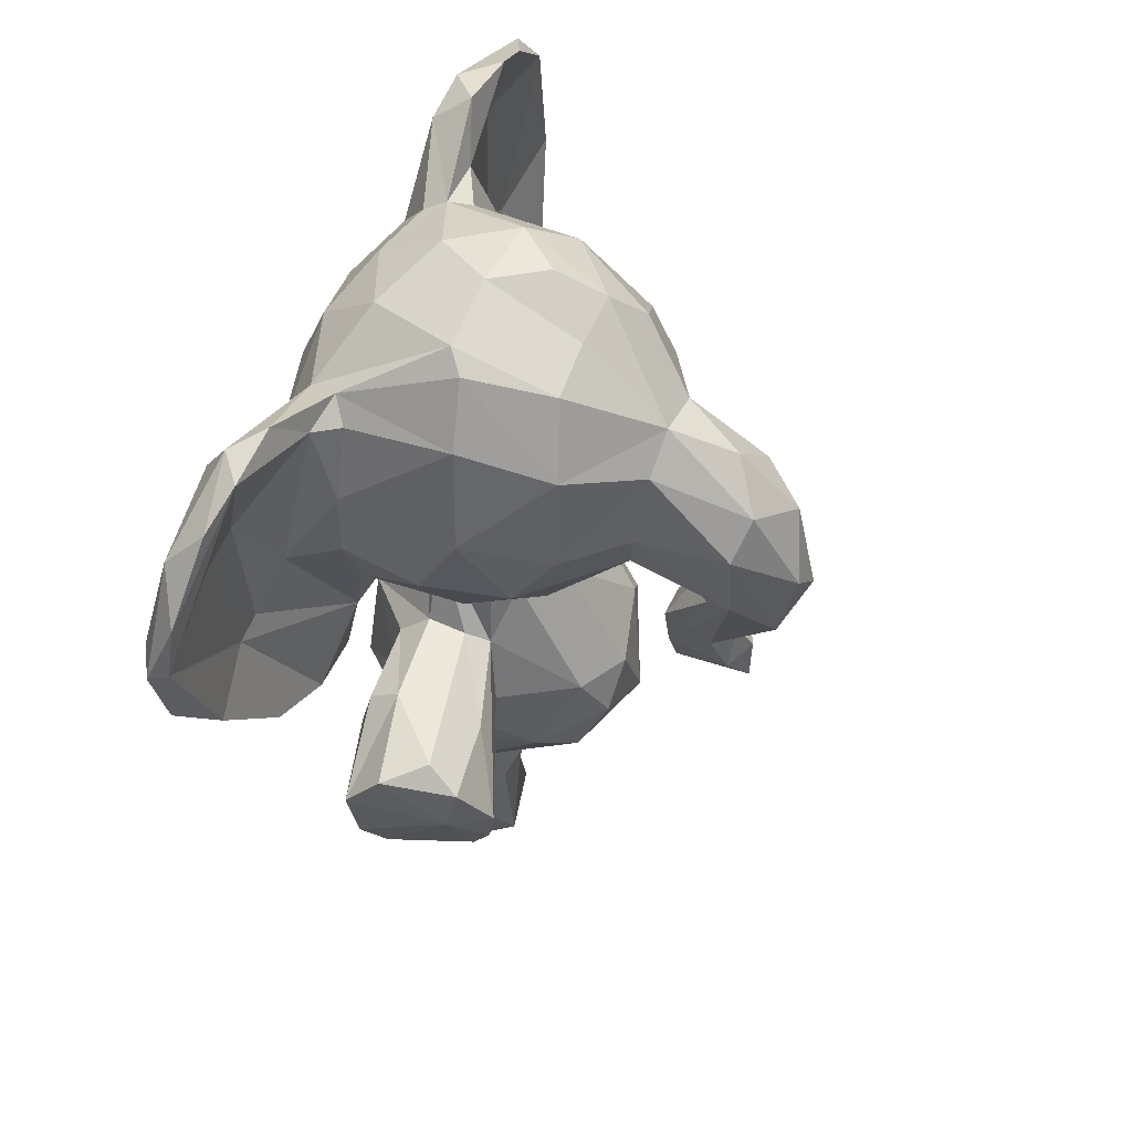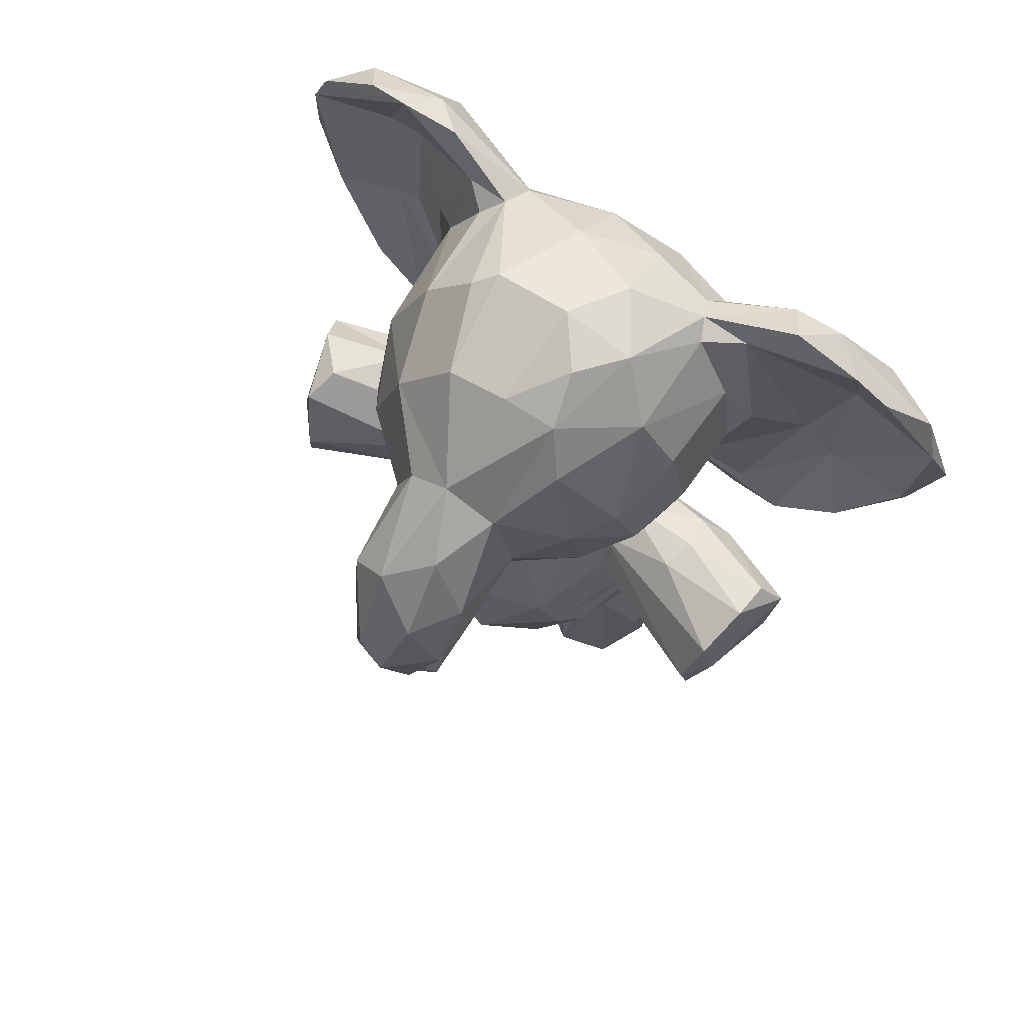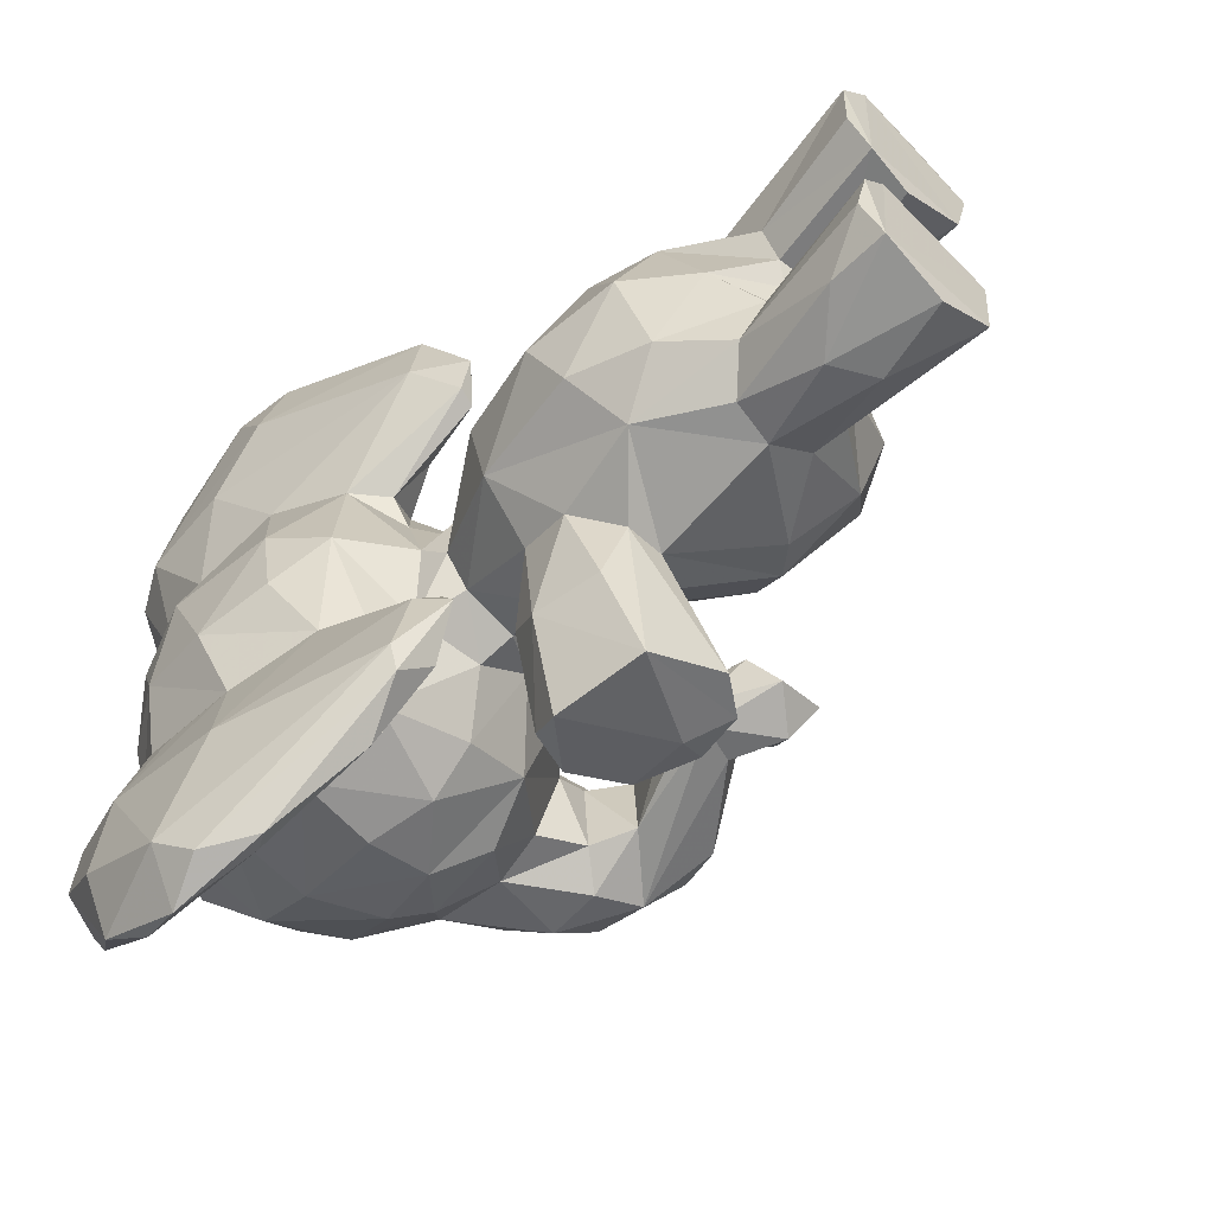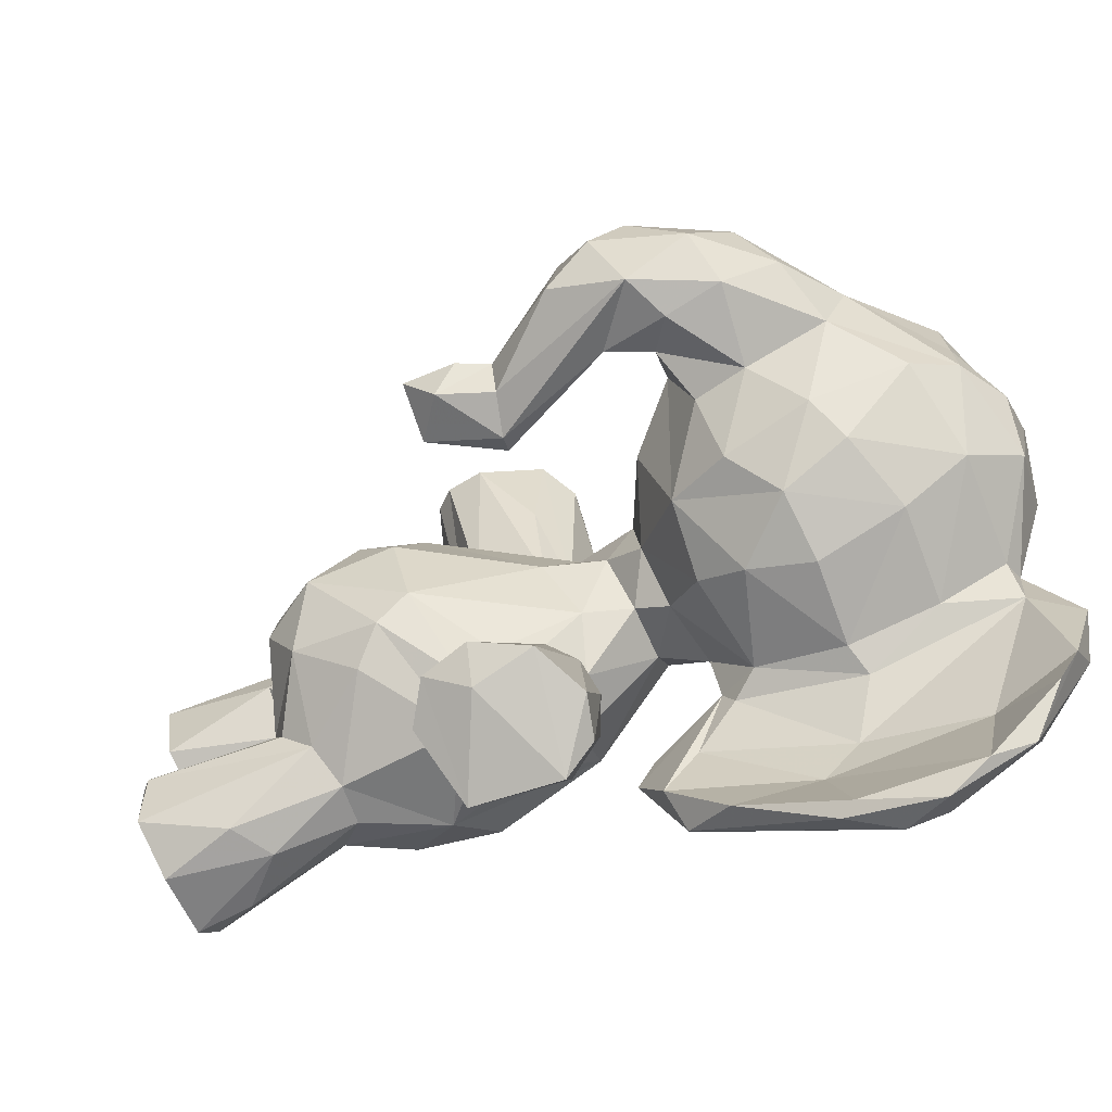
<metadata>
{"format":"obj","ext":"obj","renderer":"f3d","projection":"perspective","resolution":1024,"background":"white","views":[{"elev":61.2,"azim":25.1,"up":"+Y"},{"elev":73.0,"azim":123.3,"up":"+Y"},{"elev":-58.7,"azim":-44.2,"up":"+Z"},{"elev":-71.9,"azim":116.6,"up":"+Z"}]}
</metadata>
<code>
v 0.07886 0.3054 0.5448
v 0.07557 0.4621 0.4642
v 0.3752 0.3499 0.4492
v 0.3759 0.3061 0.4976
v 0.3468 0.3702 0.514
v 0.2672 0.3915 0.5776
v 0.3145 0.2935 0.569
v 0.3486 0.2367 0.5247
v 0.3491 0.1886 0.4296
v 0.3492 0.1953 0.4754
v 0.1774 0.3557 0.2727
v 0.1798 0.1522 0.4612
v 0.2554 0.1574 0.4853
v 0.1087 0.1845 0.4364
v 0.2662 0.5475 0.4304
v 0.2892 0.4829 0.4332
v 0.1407 0.5409 0.4874
v 0.2002 0.9966 0.4288
v 0.2038 0.9953 0.5127
v 0.3151 0.9611 0.5028
v 0.09819 0.9561 0.4752
v 0.00465 0.8115 0.4781
v 0.05023 0.6281 0.4394
v 0.349 0.6237 0.4447
v 0.1343 0.5556 0.4213
v 0.01647 0.6912 0.4757
v 0.2753 0.5835 0.4649
v 0.1785 0.3553 0.6106
v 0.3477 0.358 0.3605
v 0.1491 0.2886 0.5956
v 0.2054 0.1333 0.617
v 0.2322 0.3565 0.6038
v 0.226 0.2993 0.6045
v 0.1416 0.388 0.5896
v 0.1648 0.3703 0.687
v 0.1463 0.4149 0.6783
v 0.1427 0.4498 0.57
v 0.1952 0.3758 0.7863
v 0.1849 0.4525 0.7882
v 0.137 0.07023 0.283
v 0.1586 0.4775 0.6717
v 0.2231 0.3477 0.774
v 0.2632 0.3384 0.7506
v 0.2494 0.5117 0.1267
v 0.2233 0.5573 0.3741
v 0.04387 0.862 0.3126
v 0.3168 0.3612 0.74
v 0.3339 0.3829 0.7325
v 0.143 0.1912 0.5674
v 0.1434 0.1425 0.5148
v 0.1169 0.008414 0.5737
v 0.06644 0.6815 0.02863
v 0.165 0.1426 0.4844
v 0.119 0.01148 0.5146
v 0.06371 0.5319 0.1542
v 0.2791 0.1831 0.5402
v 0.2518 0.0975 0.6041
v 0.2676 0.1488 0.5666
v 0.2708 0.134 0.5301
v 0.07735 0.5266 0.2371
v 0.2801 0.00611 0.5723
v 0.06533 0.3224 0.3617
v 0.1462 0.08827 0.6045
v 0.2199 0.2142 0.5955
v 0.2228 0.01129 0.6181
v 0.1686 0.2101 0.5895
v 0.1466 0.005425 0.608
v 0.2469 0.4642 0.5464
v 0.1761 0.484 0.5587
v 0.2582 0.5131 0.4922
v 0.08487 0.4387 0.5161
v 0.1276 0.6115 0.5323
v 0.1058 0.6129 0.5677
v 0.04098 0.7295 0.6005
v 0.06429 0.6797 0.7546
v 0.1443 0.6328 0.5949
v 0.103 0.9274 0.572
v 0.2391 0.9267 0.5855
v 0.1278 0.8307 0.6317
v 0.1324 0.7514 0.6442
v 0.1376 0.6686 0.6242
v 0.3116 0.7349 0.6145
v 0.2498 0.6578 0.6048
v 0.3232 0.6484 0.5542
v 0.06909 0.6422 0.5682
v 0.01209 0.8002 0.6893
v 0.03744 0.8332 0.5827
v 0.01077 0.7413 0.7718
v 0.06766 0.546 0.7612
v 0.01751 0.7893 0.8389
v 0.01989 0.9059 0.6877
v 0.09925 0.9217 0.6204
v 0.56 0.6363 0.4815
v 0.07918 0.9675 0.6543
v 0.07557 0.9192 0.09482
v 0.06363 0.8637 0.8474
v 0.0785 0.9613 0.7232
v 0.06879 0.9377 0.7736
v 0.04679 0.3551 0.4373
v 0.06823 0.9062 0.562
v 0.2155 0.5933 0.3553
v 0.04915 0.9592 0.6904
v 0.0332 0.8985 0.7974
v 0.1221 0.908 0.5939
v 0.08394 0.7516 0.6796
v 0.0579 0.8595 0.7191
v 0.1231 0.5829 0.6184
v 0.06666 0.6915 0.7236
v 0.05283 0.8417 0.7645
v 0.2297 0.09717 0.2665
v 0.0643 0.8084 0.869
v 0.1135 0.5156 0.6978
v 0.261 0.3805 0.2931
v 0.1021 0.5531 0.7668
v 0.01701 0.8494 0.3884
v 0.1141 0.5113 0.6353
v 0.09405 0.506 0.6404
v 0.2178 0.7331 0.6402
v 0.09424 0.4952 0.6869
v 0.1923 0.5039 0.6673
v 0.5082 0.7818 0.5065
v 0.4069 0.7737 0.5199
v 0.5143 0.6941 0.5105
v 0.5086 0.4854 0.4706
v 0.4401 0.5207 0.4829
v 0.2645 0.5116 0.7321
v 0.4829 0.6572 0.493
v 0.4006 0.7178 0.5125
v 0.2435 0.5025 0.2382
v 0.4485 0.6947 0.4843
v 0.4454 0.4611 0.4683
v 0.5284 0.4411 0.4479
v 0.4097 0.8614 0.4937
v 0.3491 0.7913 0.5878
v 0.3384 0.8962 0.5576
v 0.2029 0.3618 0.1019
v 0.2309 0.5939 0.525
v 0.2243 0.9836 0.5353
v 0.5149 0.815 0.4667
v 0.5059 0.5334 0.4459
v 0.5589 0.6215 0.4094
v 0.5795 0.6799 0.4327
v 0.5256 0.5005 0.4397
v 0.1613 0.3741 0.1992
v 0.008859 0.7642 0.3738
v 0.4228 0.5115 0.4161
v 0.468 0.4355 0.4256
v 0.1897 0.46 0.09523
v 0.2274 0.01318 0.406
v 0.1485 0.4463 0.1976
v 0.07606 0.5353 0.1283
v 0.4277 0.5443 0.4686
v 0.05792 0.7281 0.8763
v 0.1331 0.9754 0.3913
v 0.03997 0.7927 0.8751
v 0.02793 0.7252 0.8481
v 0.2301 0.5602 0.5066
v 0.1502 0.007647 0.4065
v 0.1659 0.5696 0.5034
v 0.1949 0.01252 0.4702
v 0.2259 0.1361 0.4818
v 0.1446 0.007954 0.4813
v 0.2623 0.008137 0.4984
v 0.14 0.6031 0.3617
v 0.2208 0.4838 0.5582
v 0.2217 0.5013 0.7723
v 0.3038 0.4898 0.7464
v 0.01275 0.8533 0.1967
v 0.3379 0.4249 0.7276
v 0.2698 0.007364 0.2928
v 0.2954 0.4362 0.761
v 0.0585 0.2513 0.4448
v 0.09151 0.2372 0.3479
v 0.08597 0.4504 0.3743
v 0.387 0.2554 0.4261
v 0.3407 0.3195 0.3354
v 0.3106 0.2838 0.3133
v 0.1609 0.5542 0.3828
v 0.3432 0.2203 0.3645
v 0.1986 0.1484 0.4176
v 0.2445 0.5066 0.3709
v 0.3093 0.9629 0.4367
v 0.4085 0.8892 0.4477
v 0.309 0.9635 0.3748
v 0.2546 0.9928 0.3876
v 0.4075 0.8619 0.3883
v 0.05984 0.9203 0.3941
v 0.02358 0.6825 0.3889
v 0.1245 0.5834 0.4491
v 0.2725 0.5896 0.396
v 0.117 0.2942 0.303
v 0.2183 0.3549 0.2723
v 0.2126 0.2162 0.2862
v 0.1378 0.3964 0.2982
v 0.1439 0.4545 0.3166
v 0.06524 0.6754 0.1302
v 0.2854 0.3439 0.1372
v 0.4067 0.7698 0.3632
v 0.3276 0.3745 0.1453
v 0.1378 0.1763 0.3286
v 0.1366 0.00657 0.2804
v 0.1137 0.01343 0.3165
v 0.1482 0.1499 0.3812
v 0.1215 0.006842 0.3696
v 0.2576 0.2027 0.31
v 0.2717 0.1722 0.339
v 0.3089 0.4857 0.1398
v 0.1965 0.4878 0.3232
v 0.2614 0.1545 0.3793
v 0.2883 0.02063 0.3499
v 0.1835 0.123 0.2674
v 0.1665 0.2096 0.2951
v 0.2106 0.01133 0.2633
v 0.2446 0.4653 0.3266
v 0.1018 0.6193 0.3251
v 0.03897 0.7406 0.2821
v 0.06573 0.6484 0.3121
v 0.07406 0.9114 0.3232
v 0.1255 0.6058 0.2942
v 0.09792 0.9267 0.3137
v 0.1227 0.9205 0.3021
v 0.2441 0.9308 0.3013
v 0.1309 0.8447 0.2575
v 0.2361 0.855 0.262
v 0.2297 0.7552 0.2431
v 0.342 0.918 0.3479
v 0.3199 0.8329 0.2825
v 0.3038 0.7547 0.2629
v 0.3619 0.814 0.3136
v 0.1381 0.7453 0.2405
v 0.2482 0.6868 0.2601
v 0.3235 0.6463 0.3323
v 0.0173 0.7182 0.1721
v 0.03459 0.8172 0.2805
v 0.09578 0.2312 0.5365
v 0.0407 0.9408 0.2312
v 0.01458 0.7734 0.05643
v 0.01676 0.8768 0.1122
v 0.0486 0.874 0.04435
v 0.07786 0.9708 0.212
v 0.07686 0.9438 0.1334
v 0.04199 0.9501 0.1755
v 0.1638 0.4852 0.2316
v 0.09802 0.9226 0.2594
v 0.06762 0.7177 0.1708
v 0.05277 0.8479 0.132
v 0.1465 0.6496 0.2734
v 0.1058 0.7532 0.2267
v 0.06477 0.8305 0.02308
v 0.1107 0.5266 0.1628
v 0.07626 0.7003 0.0331
v 0.09752 0.5876 0.09177
v 0.1031 0.516 0.258
v 0.09971 0.496 0.2259
v 0.08211 0.6526 0.8322
v 0.4947 0.7857 0.3733
v 0.4888 0.7206 0.3687
v 0.4867 0.5295 0.4055
v 0.5122 0.4716 0.4075
v 0.3968 0.7099 0.3728
v 0.441 0.5145 0.4005
v 0.4897 0.5491 0.4839
v 0.3493 0.7147 0.3063
v 0.2455 0.6356 0.2998
v 0.203 0.9828 0.3467
v 0.5717 0.7184 0.4632
v 0.4771 0.8444 0.4176
v 0.5387 0.7009 0.3774
v 0.5459 0.7748 0.4115
v 0.408 0.6886 0.4604
v 0.2733 0.004377 0.3693
v 0.4543 0.694 0.3939
v 0.4768 0.6463 0.3987
v 0.2029 0.4969 0.1219
v 0.05482 0.7813 0.001139
v 0.03326 0.7312 0.02167
v 0.1252 0.6185 0.2664
v 0.1932 0.1146 0.4056
v 0.206 0.5073 0.2256
v 0.05839 0.5486 0.6875
v 0.2656 0.4173 0.3159
v 0.3024 0.4168 0.125
v 0.3376 0.4283 0.1517
v 0.03284 0.8909 0.4697
v 0.258 0.8209 0.6272
v 0.2853 0.4703 0.6502
v 0.1106 0.568 0.217
f 209 278 149
f 91 103 102
f 224 225 230
f 162 161 160
f 17 71 69
f 150 243 274
f 59 58 61
f 130 270 272
f 127 125 123
f 259 258 140
f 214 129 208
f 53 162 50
f 73 72 76
f 83 118 81
f 76 81 107
f 107 108 75
f 225 224 228
f 200 212 40
f 209 9 13
f 62 174 191
f 178 174 25
f 203 158 278
f 230 223 224
f 118 82 285
f 54 51 50
f 66 63 31
f 279 274 243
f 205 210 170
f 161 12 13
f 89 255 153
f 49 51 63
f 60 233 55
f 270 232 260
f 259 143 132
f 11 191 194
f 208 243 195
f 224 227 228
f 34 37 71
f 205 206 210
f 232 228 263
f 21 18 154
f 57 61 58
f 202 200 40
f 151 252 250
f 172 235 1
f 72 73 85
f 42 171 38
f 70 5 16
f 66 30 49
f 175 179 176
f 277 287 245
f 180 203 278
f 22 87 284
f 279 44 274
f 129 44 279
f 36 35 38
f 191 174 194
f 197 199 113
f 52 251 252
f 43 32 47
f 276 55 237
f 70 27 157
f 280 89 88
f 82 118 83
f 19 182 18
f 151 55 276
f 75 255 114
f 99 71 2
f 4 7 8
f 7 4 5
f 56 8 7
f 175 10 9
f 13 9 10
f 70 16 15
f 2 71 17
f 30 33 28
f 39 36 38
f 28 33 32
f 18 21 19
f 33 30 64
f 240 241 242
f 41 37 36
f 156 89 153
f 264 101 247
f 34 28 35
f 42 38 35
f 48 32 6
f 47 42 43
f 24 84 27
f 63 51 67
f 186 198 229
f 235 49 30
f 64 58 56
f 13 56 59
f 51 162 67
f 254 151 250
f 57 65 61
f 46 236 168
f 66 31 64
f 65 31 67
f 220 187 154
f 69 165 159
f 159 165 68
f 69 159 17
f 100 284 87
f 67 163 61
f 104 79 78
f 79 285 78
f 134 285 82
f 81 76 83
f 82 83 84
f 117 119 280
f 94 100 102
f 90 88 156
f 5 6 7
f 92 104 77
f 97 106 92
f 92 94 97
f 97 102 98
f 100 94 77
f 102 103 98
f 254 219 253
f 91 102 100
f 80 105 81
f 105 106 108
f 43 42 28
f 109 97 111
f 96 111 97
f 153 255 111
f 116 73 107
f 11 136 197
f 106 97 109
f 159 189 17
f 75 109 111
f 116 119 117
f 115 46 216
f 214 207 129
f 31 65 57
f 121 123 93
f 123 121 122
f 150 136 144
f 208 129 279
f 262 123 125
f 262 125 124
f 123 122 128
f 130 127 123
f 131 124 125
f 131 125 152
f 134 133 135
f 122 134 128
f 128 84 270
f 242 168 236
f 19 100 77
f 93 141 142
f 93 142 266
f 124 140 262
f 124 143 140
f 207 214 283
f 132 131 147
f 232 263 260
f 217 145 216
f 100 19 21
f 111 96 155
f 58 59 56
f 145 217 188
f 267 183 139
f 114 255 89
f 104 78 77
f 155 90 156
f 159 68 157
f 115 284 187
f 53 12 161
f 106 105 92
f 5 3 16
f 165 69 120
f 126 167 165
f 120 39 166
f 166 126 120
f 167 126 166
f 169 48 6
f 169 167 171
f 57 64 31
f 39 171 166
f 171 39 38
f 173 172 62
f 203 200 204
f 113 29 176
f 179 177 176
f 3 29 16
f 13 180 209
f 86 87 74
f 181 15 16
f 18 182 185
f 115 145 22
f 188 217 23
f 25 189 164
f 164 178 25
f 170 110 205
f 112 119 116
f 192 191 11
f 191 192 193
f 150 195 243
f 136 150 148
f 200 191 212
f 89 119 114
f 109 75 108
f 89 156 88
f 40 201 202
f 204 200 202
f 201 158 204
f 101 164 247
f 210 206 209
f 210 271 170
f 200 203 173
f 110 211 193
f 99 172 1
f 212 193 211
f 211 213 201
f 40 211 201
f 179 9 209
f 209 206 179
f 181 214 208
f 181 208 45
f 178 45 208
f 208 195 178
f 217 215 23
f 219 164 215
f 221 265 222
f 222 227 224
f 184 226 222
f 229 227 226
f 227 229 228
f 248 230 247
f 247 230 231
f 219 247 164
f 231 264 247
f 20 138 135
f 217 60 253
f 239 237 238
f 220 244 240
f 244 241 240
f 144 11 194
f 74 22 26
f 189 23 164
f 280 119 89
f 240 236 220
f 223 244 221
f 220 221 244
f 248 223 230
f 60 55 254
f 277 245 248
f 247 219 277
f 277 219 287
f 219 254 250
f 244 246 241
f 239 95 249
f 217 253 215
f 213 211 110
f 60 254 253
f 49 63 66
f 144 136 11
f 151 254 55
f 256 269 268
f 186 256 198
f 257 198 256
f 258 261 268
f 261 258 259
f 198 257 272
f 273 257 268
f 257 273 272
f 133 139 183
f 147 261 259
f 146 261 147
f 147 259 132
f 207 282 148
f 184 265 185
f 183 267 186
f 142 269 266
f 143 259 140
f 127 130 273
f 272 273 130
f 270 260 272
f 146 152 273
f 87 22 74
f 196 249 246
f 262 140 93
f 225 231 230
f 234 216 46
f 120 41 39
f 52 151 276
f 164 101 178
f 101 45 178
f 14 173 203
f 209 180 278
f 186 267 256
f 271 210 149
f 49 50 51
f 201 170 271
f 120 37 41
f 44 148 274
f 199 283 113
f 114 119 112
f 275 239 249
f 165 167 286
f 281 283 214
f 47 171 42
f 107 73 76
f 203 180 14
f 14 12 53
f 124 132 143
f 169 68 286
f 210 209 149
f 68 5 70
f 188 26 145
f 12 180 13
f 23 26 188
f 175 29 3
f 85 74 26
f 136 148 282
f 240 242 236
f 2 25 174
f 78 285 135
f 75 114 112
f 195 150 194
f 245 196 246
f 79 104 92
f 184 186 226
f 201 213 170
f 46 168 234
f 269 142 268
f 137 76 159
f 85 23 189
f 81 118 80
f 184 185 182
f 158 149 278
f 138 19 77
f 174 99 2
f 121 93 266
f 249 251 275
f 92 105 79
f 273 261 146
f 269 256 267
f 269 267 139
f 8 175 4
f 184 222 265
f 27 190 24
f 99 174 62
f 172 173 14
f 139 121 266
f 238 237 168
f 256 268 257
f 91 88 90
f 183 182 20
f 107 81 105
f 237 239 275
f 141 258 268
f 236 218 220
f 173 191 200
f 96 98 103
f 222 226 227
f 134 135 285
f 260 263 198
f 109 108 106
f 142 141 268
f 151 52 252
f 88 91 86
f 233 217 216
f 247 277 248
f 80 79 105
f 9 179 175
f 186 184 183
f 14 235 172
f 242 238 168
f 5 4 3
f 234 168 216
f 96 103 155
f 283 282 207
f 244 223 248
f 84 24 270
f 205 193 177
f 199 136 282
f 27 137 157
f 1 71 99
f 92 77 94
f 248 245 244
f 41 36 39
f 245 246 244
f 1 235 30
f 103 91 90
f 31 63 67
f 158 271 149
f 64 30 66
f 233 168 237
f 65 67 61
f 29 281 181
f 252 196 250
f 284 100 21
f 197 136 199
f 152 125 127
f 6 68 169
f 52 275 251
f 239 241 95
f 145 26 22
f 187 284 21
f 115 22 284
f 64 7 33
f 286 68 165
f 176 177 192
f 283 281 113
f 32 7 6
f 140 258 141
f 275 276 237
f 217 233 60
f 221 220 265
f 171 47 48
f 133 134 122
f 34 71 1
f 183 20 135
f 169 286 167
f 50 162 54
f 153 155 156
f 87 86 91
f 196 252 251
f 28 34 30
f 170 213 110
f 20 19 138
f 193 212 191
f 139 133 121
f 280 86 74
f 223 221 222
f 176 192 113
f 144 194 150
f 207 148 44
f 7 64 56
f 190 15 45
f 273 268 261
f 115 187 218
f 164 23 215
f 189 72 85
f 272 260 198
f 187 220 218
f 44 129 207
f 137 84 83
f 152 146 131
f 155 103 90
f 161 162 53
f 24 232 270
f 159 76 72
f 215 253 219
f 231 228 232
f 8 10 175
f 8 56 10
f 208 279 243
f 246 95 241
f 133 183 135
f 245 287 196
f 171 167 166
f 271 158 201
f 111 155 153
f 73 116 117
f 69 71 37
f 28 42 35
f 78 135 138
f 107 75 112
f 165 120 126
f 73 117 85
f 43 28 32
f 197 113 192
f 47 32 48
f 184 182 183
f 229 198 263
f 137 27 84
f 62 172 99
f 132 124 131
f 110 193 205
f 40 212 211
f 23 85 26
f 59 161 13
f 263 228 229
f 84 128 82
f 232 190 264
f 59 163 161
f 232 24 190
f 239 242 241
f 219 250 287
f 107 112 116
f 93 123 262
f 199 282 283
f 196 251 249
f 54 162 51
f 232 264 231
f 94 102 97
f 18 265 154
f 121 133 122
f 72 189 159
f 201 204 202
f 287 250 196
f 179 206 205
f 128 130 123
f 127 273 152
f 35 36 34
f 15 181 45
f 52 276 275
f 131 146 147
f 7 32 33
f 178 195 174
f 235 14 53
f 226 186 229
f 118 285 80
f 175 3 4
f 68 70 157
f 18 185 265
f 224 223 222
f 176 29 175
f 239 238 242
f 75 111 255
f 174 195 194
f 50 235 53
f 97 98 96
f 45 101 190
f 128 134 82
f 56 13 10
f 1 30 34
f 37 120 69
f 197 192 11
f 16 29 181
f 58 64 57
f 128 270 130
f 162 160 163
f 163 59 61
f 237 55 233
f 179 205 177
f 5 68 6
f 168 233 216
f 117 280 85
f 281 214 181
f 74 85 280
f 29 113 281
f 264 190 101
f 70 15 27
f 15 190 27
f 95 246 249
f 157 137 159
f 37 34 36
f 77 78 138
f 163 160 161
f 83 76 137
f 14 180 12
f 79 80 285
f 25 2 17
f 150 274 148
f 108 107 105
f 139 266 269
f 115 216 145
f 191 173 62
f 158 203 204
f 93 140 141
f 177 193 192
f 91 100 87
f 235 50 49
f 67 162 163
f 187 21 154
f 182 19 20
f 171 48 169
f 280 88 86
f 265 220 154
f 25 17 189
f 236 46 218
f 218 46 115
f 228 231 225

</code>
